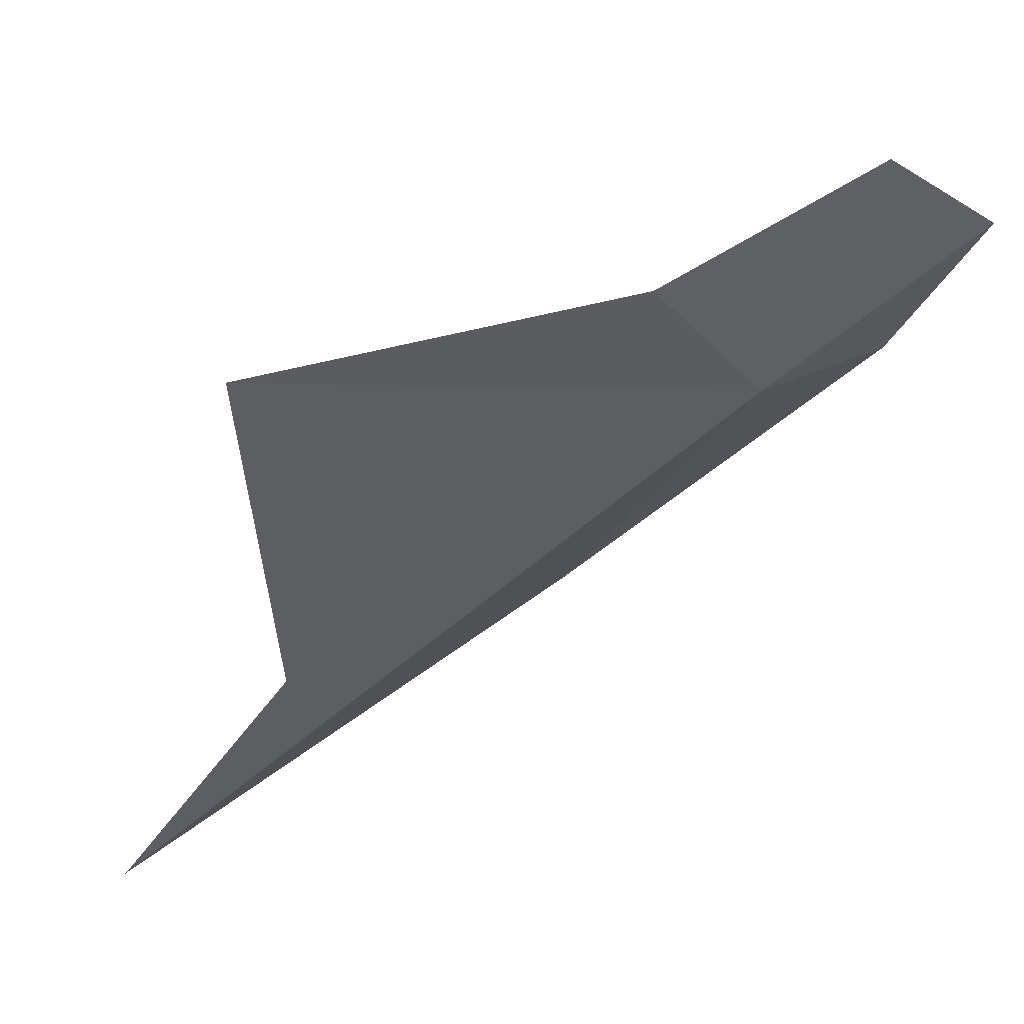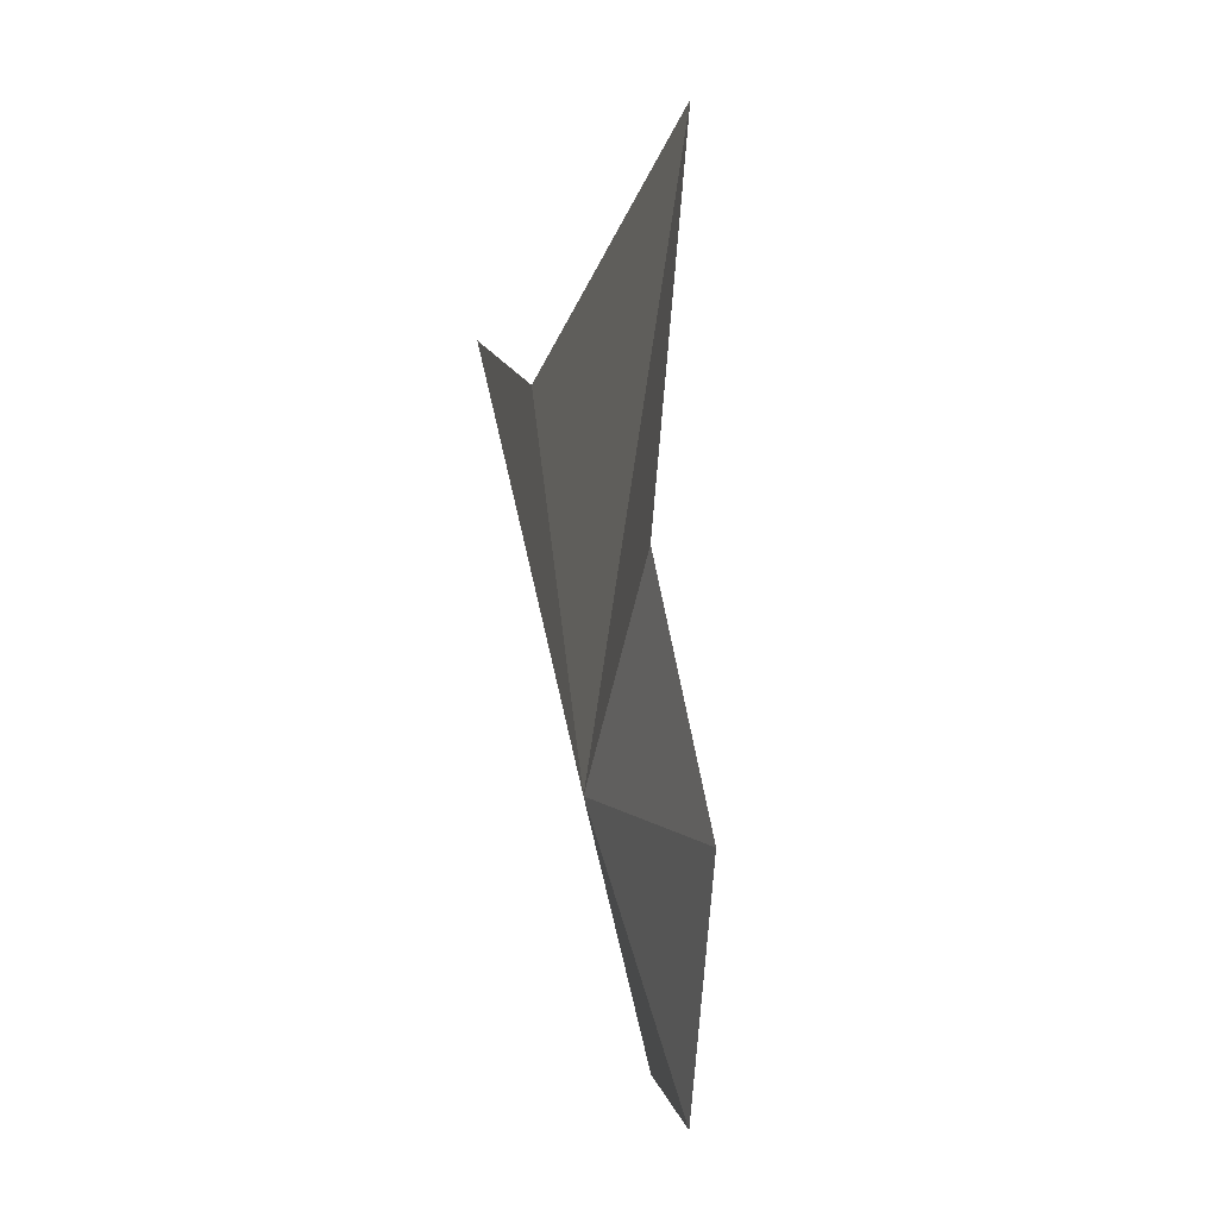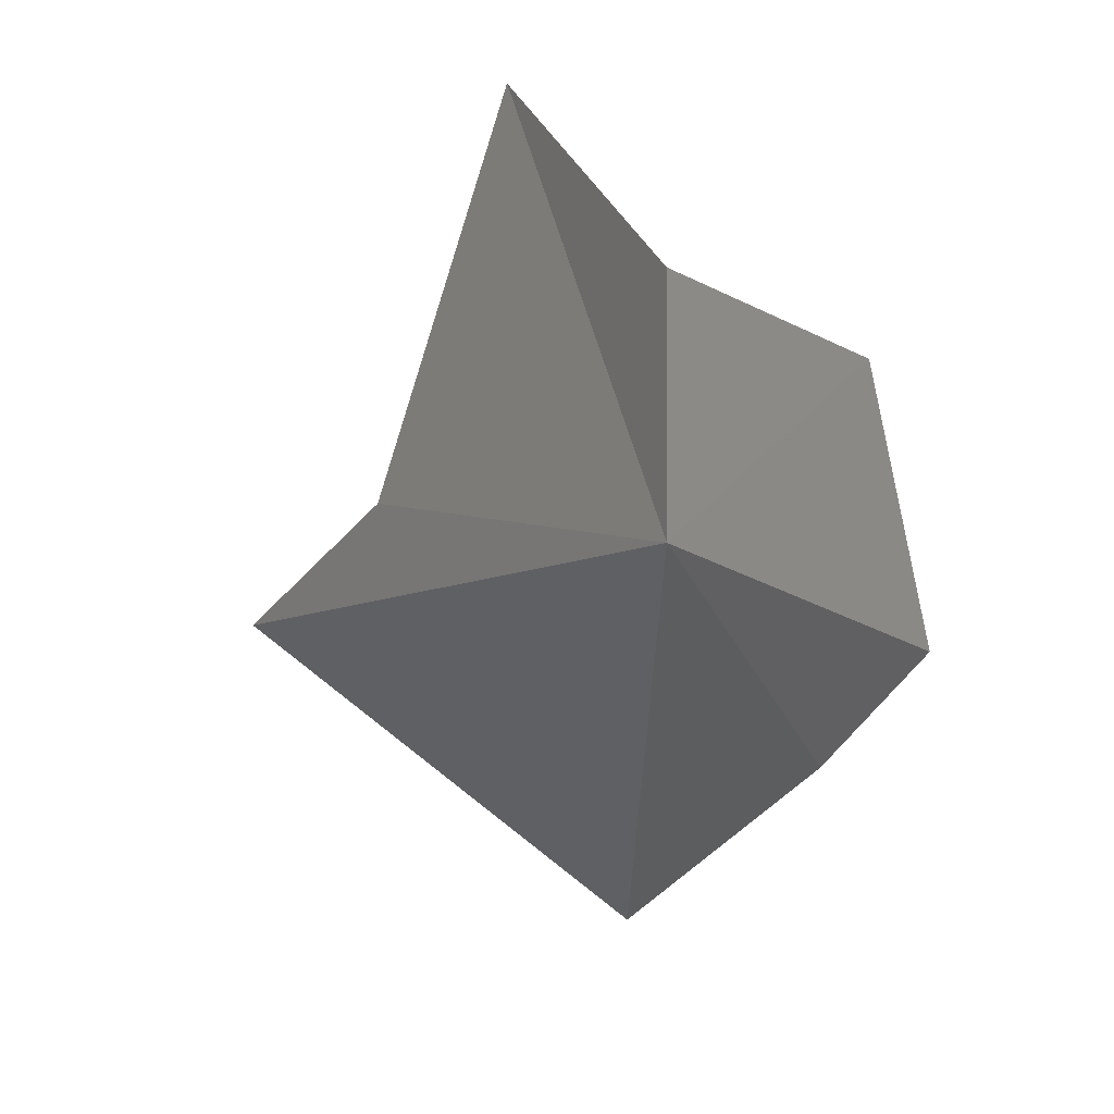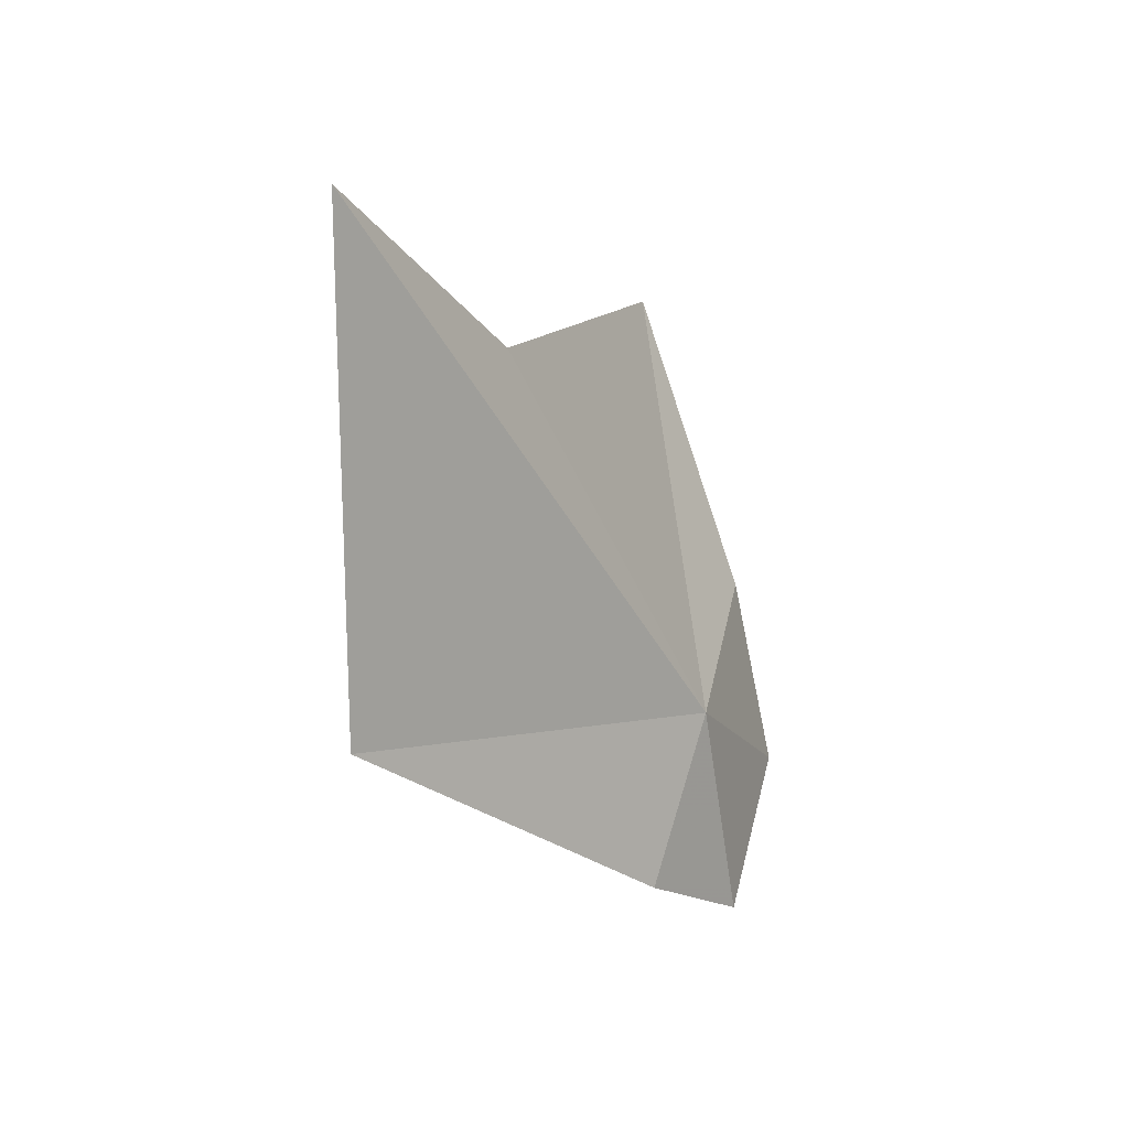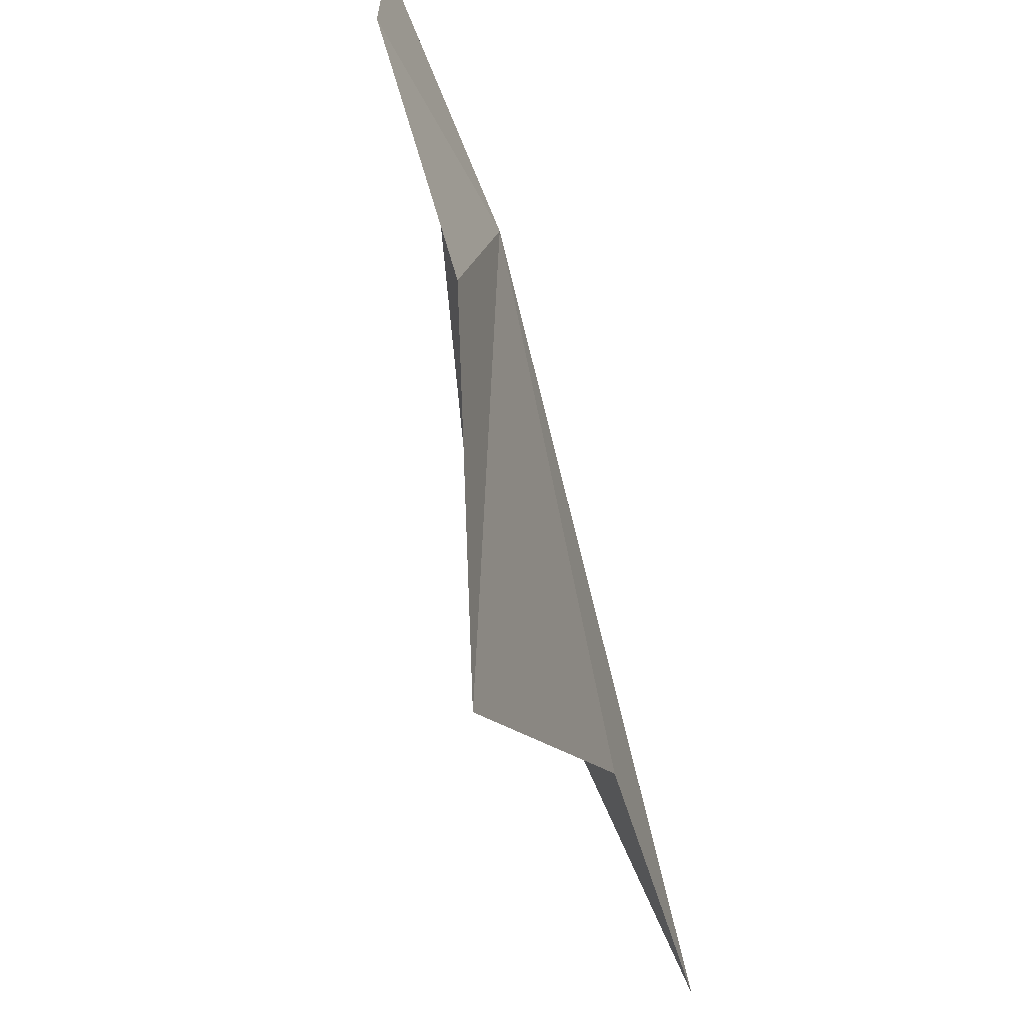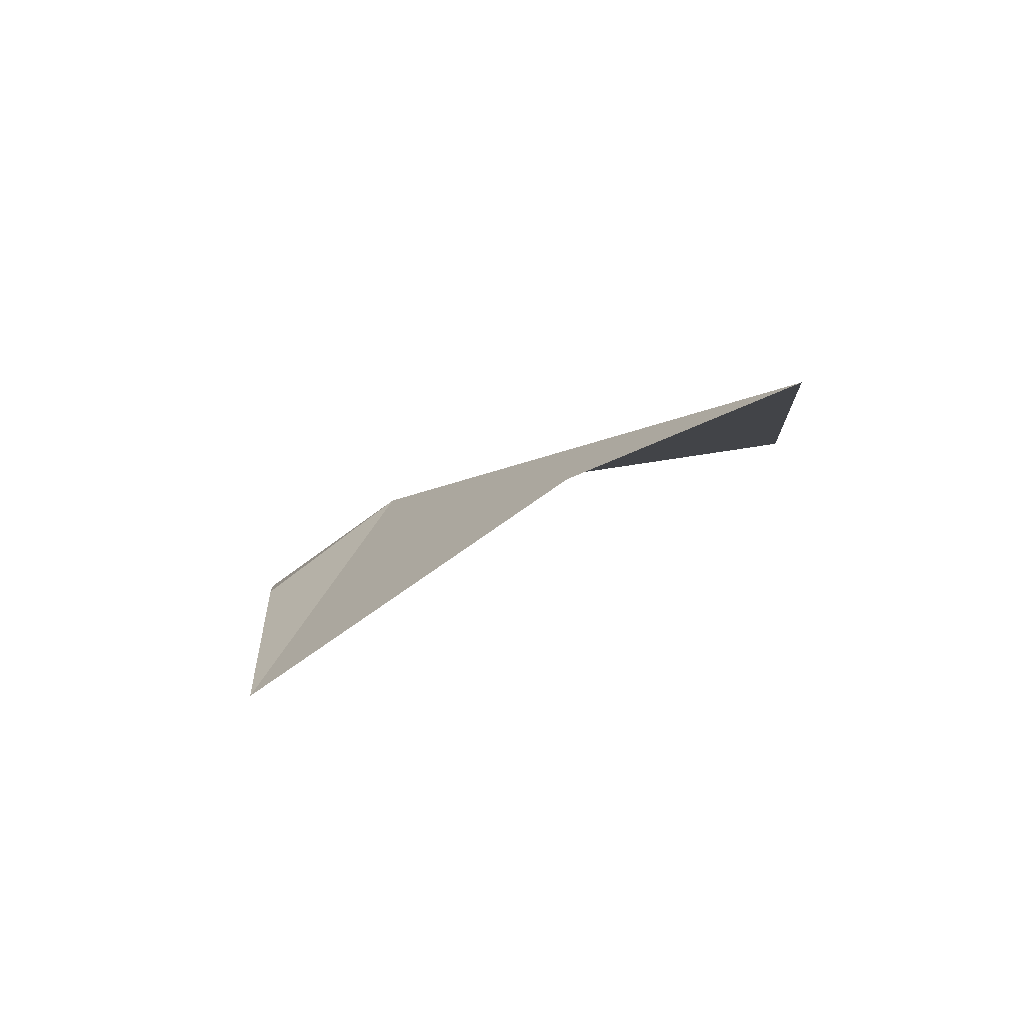
<metadata>
{"format":"obj","ext":"obj","renderer":"f3d","projection":"perspective","resolution":1024,"background":"white","views":[{"elev":68.7,"azim":46.5,"up":"+Y"},{"elev":59.2,"azim":157.3,"up":"+Y"},{"elev":28.5,"azim":131.6,"up":"+Y"},{"elev":24.9,"azim":36.7,"up":"+Z"},{"elev":78.7,"azim":-29.9,"up":"+Y"},{"elev":78.0,"azim":-108.5,"up":"+Z"}]}
</metadata>
<code>
v 28.92 28.71 -11.56
v 28.29 26.03 -10.85
v 27.97 26.44 -7.76
v 29.01 28.01 -12.5
v 28.77 29.78 -12.45
v 28.47 29.73 -11.17
v 27.53 29.92 -9.38
v 29.11 28.83 -13.05
v 28.12 27.7 -8.973
f 1 3 2
f 1 2 4
f 1 5 6
f 1 6 7
f 1 8 5
f 1 9 3
f 1 4 8
f 1 7 9

</code>
